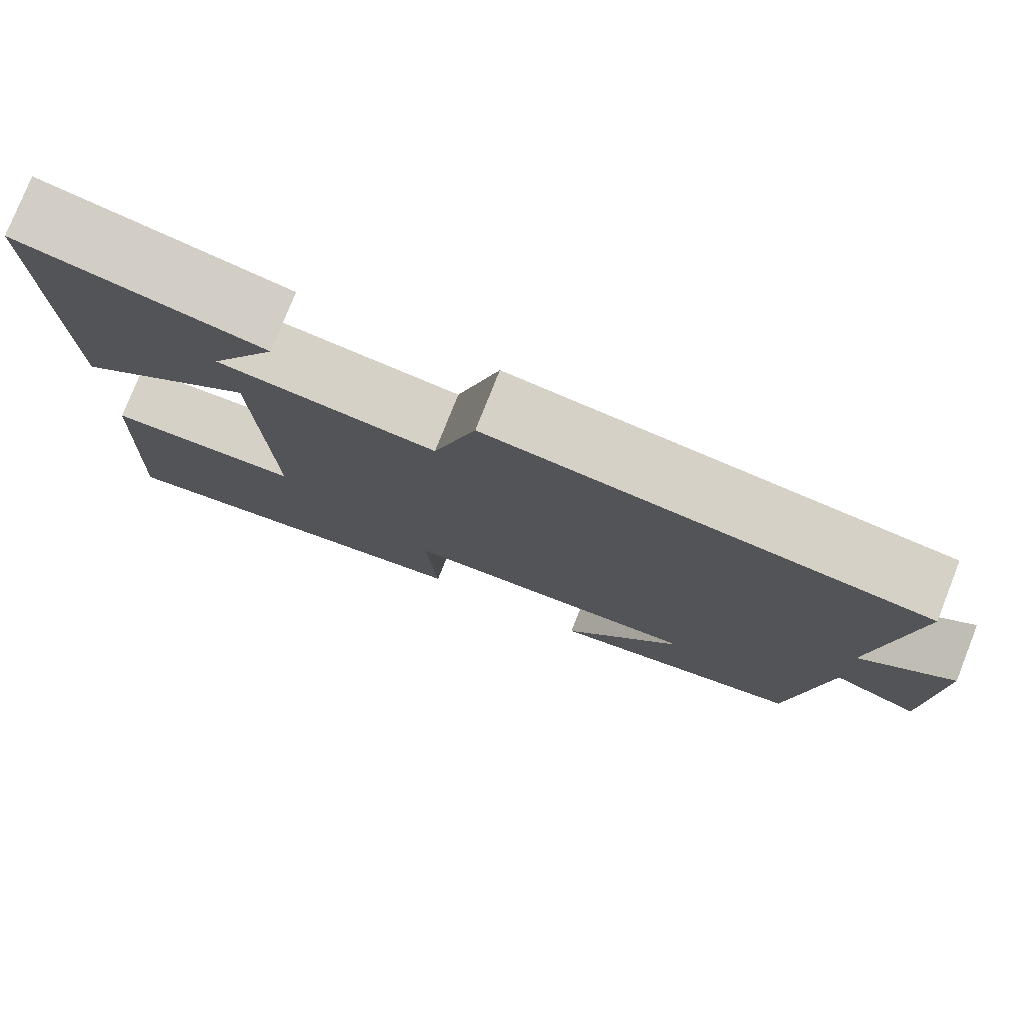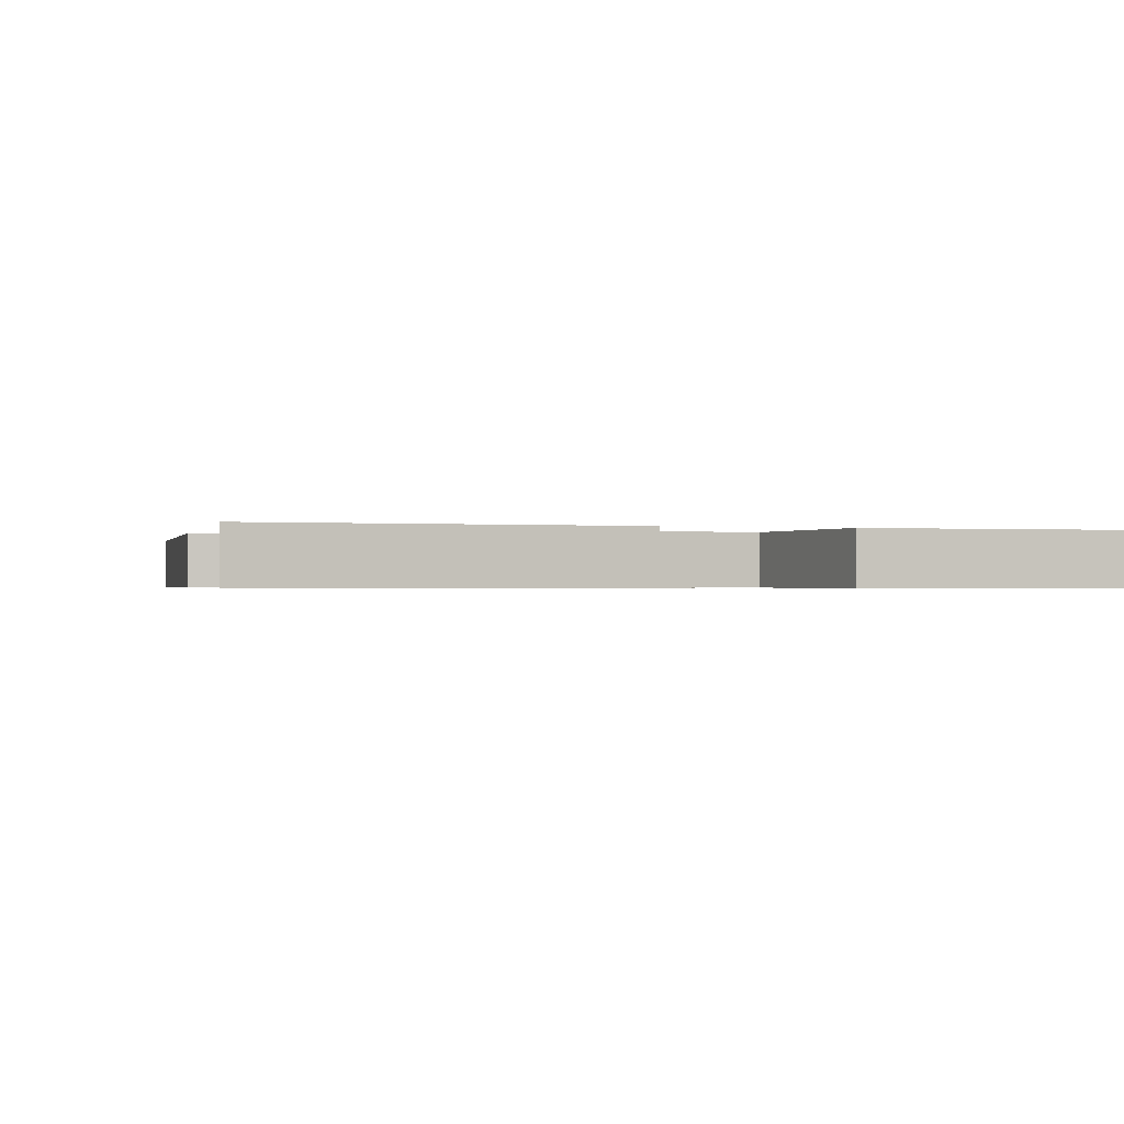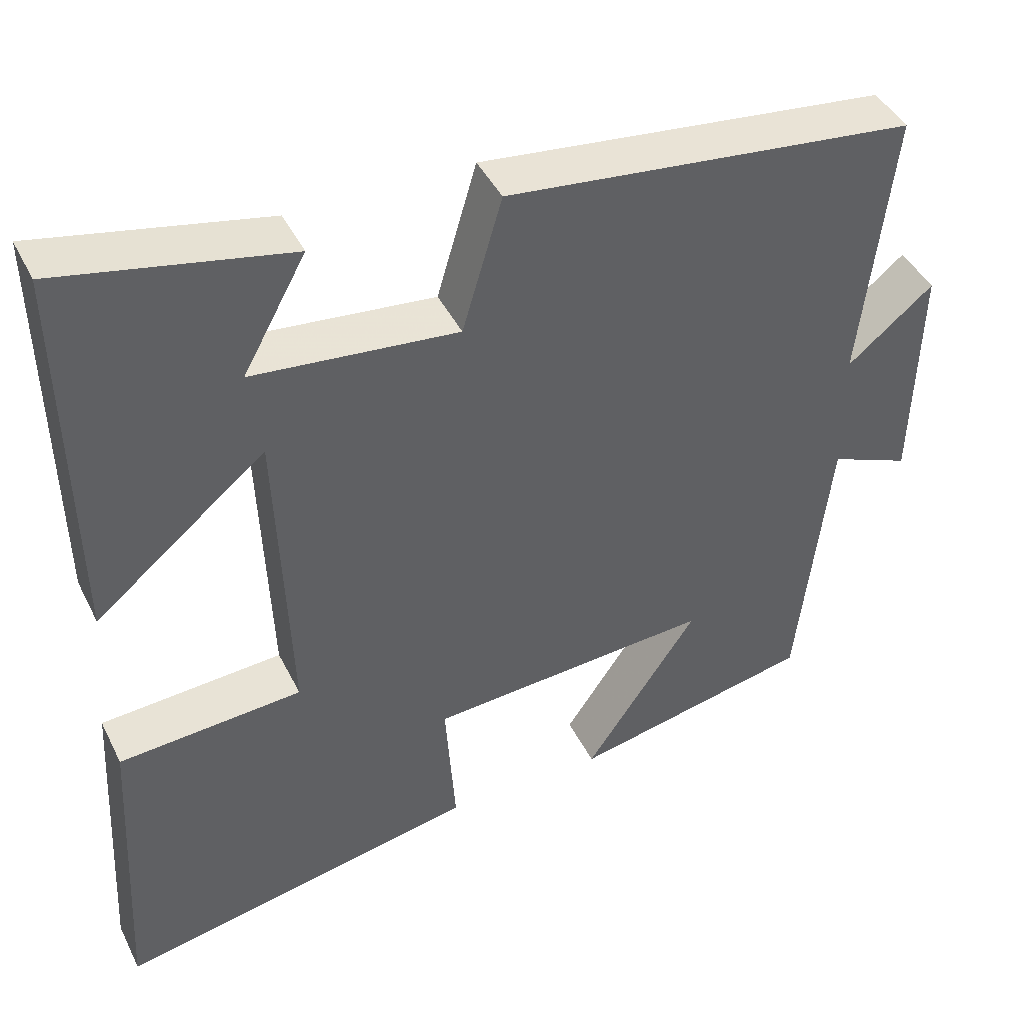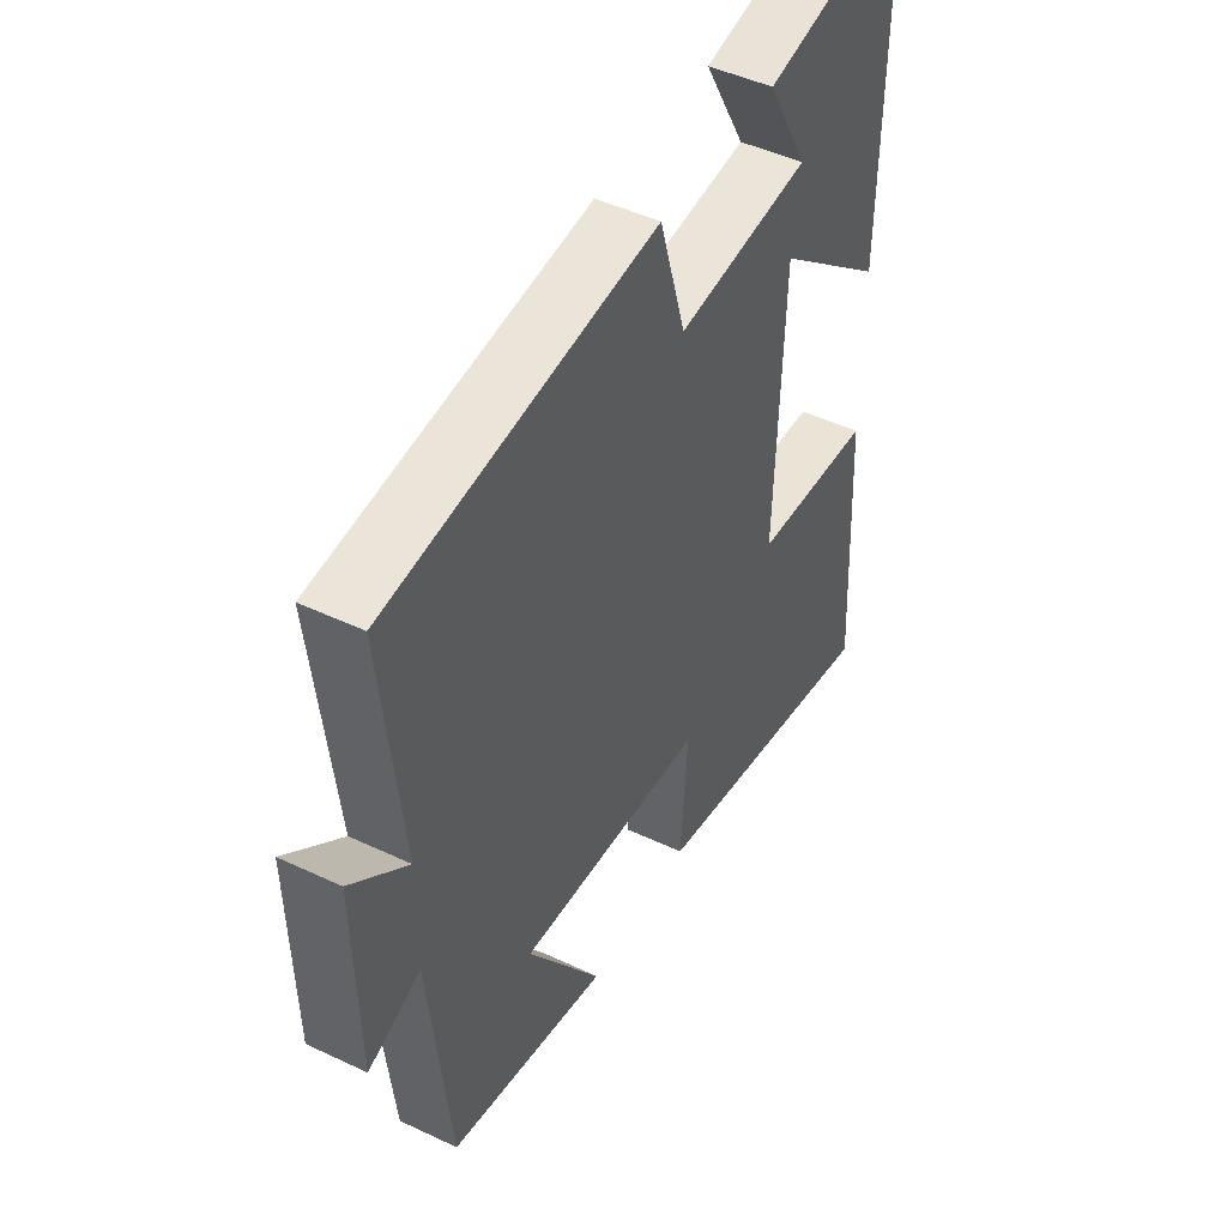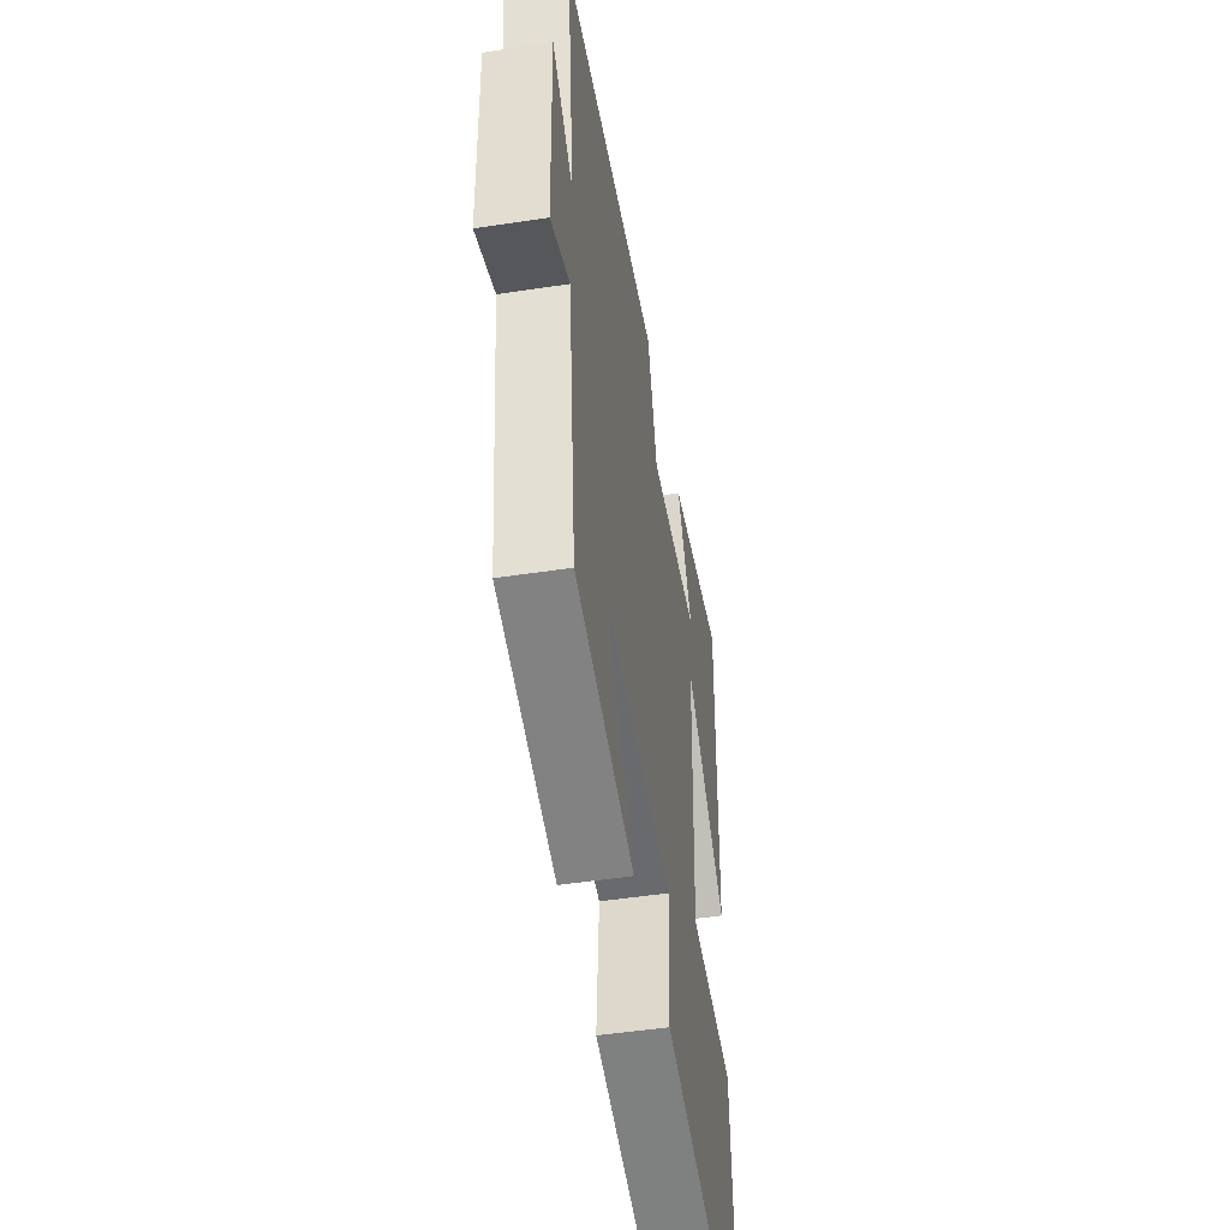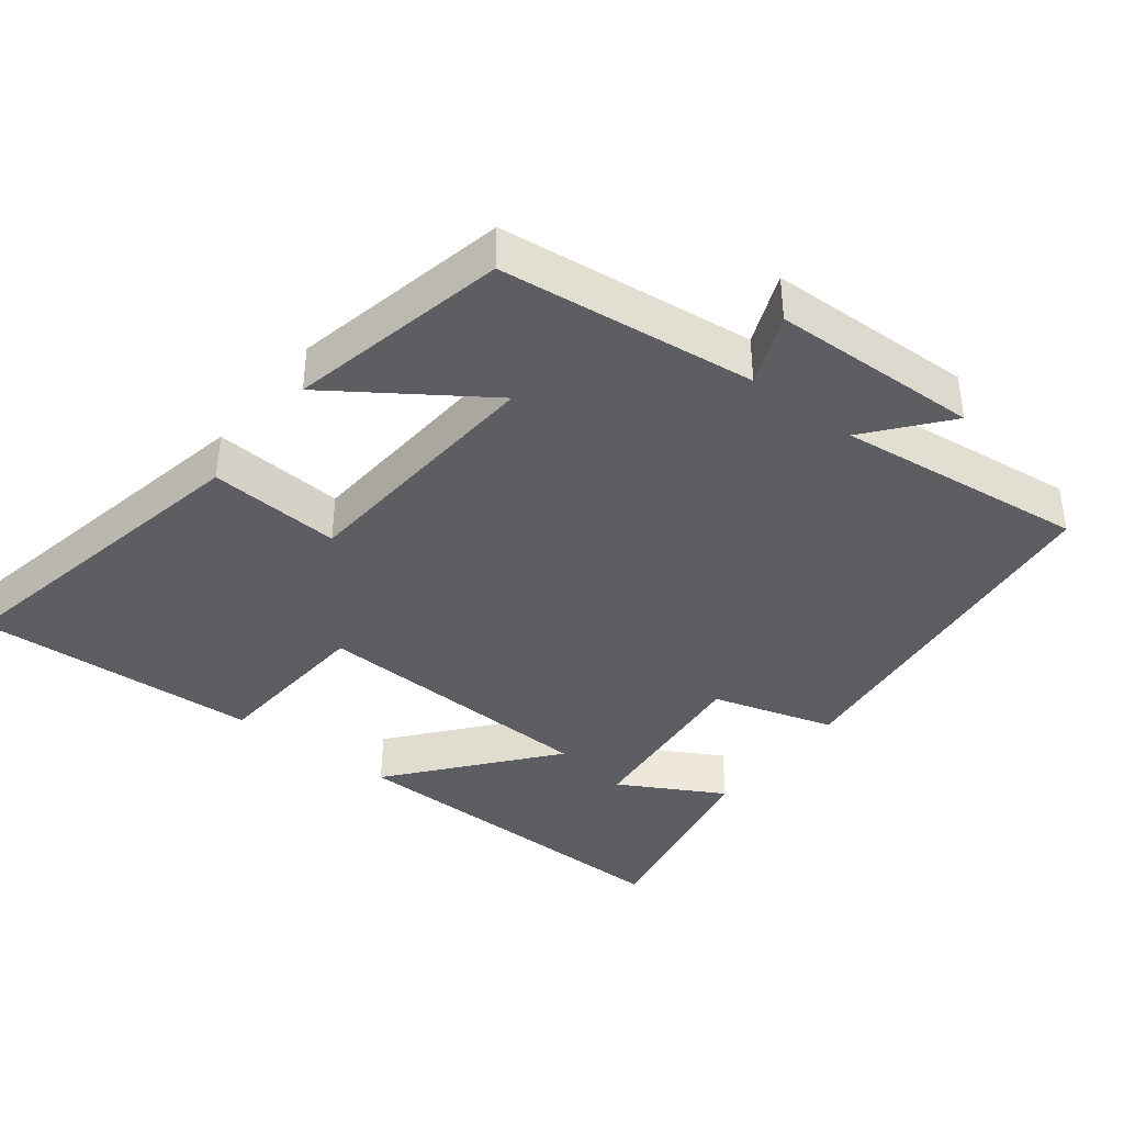
<metadata>
{"format":"obj","ext":"obj","renderer":"f3d","projection":"perspective","resolution":1024,"background":"white","views":[{"elev":78.0,"azim":-158.4,"up":"+Z"},{"elev":-0.6,"azim":70.7,"up":"+Y"},{"elev":43.4,"azim":155.0,"up":"+Z"},{"elev":46.6,"azim":-61.7,"up":"+Z"},{"elev":-49.1,"azim":-80.4,"up":"+Z"},{"elev":-39.0,"azim":-127.7,"up":"+Y"}]}
</metadata>
<code>
v 0.508 0.07 0.559
v 0.5 0.07 0.057
v 0.28 0.07 0.238
v 0.264 0.07 -0.172
v 0.5 0.07 -0.189
v 0.521 0.07 -0.592
v 0.056 0.07 -0.5
v 0.069 0.07 -0.314
v -0.295 0.07 -0.288
v -0.15 0.07 -0.5
v -0.459 0.07 -0.434
v -0.5 0.07 -0.073
v -0.602 0.07 -0.115
v -0.61 0.07 0.179
v -0.5 0.07 0.089
v -0.54 0.07 0.441
v -0.017 0.07 0.5
v 0.034 0.07 0.327
v 0.296 0.07 0.353
v 0.215 0.07 0.5
v 0.508 0 0.559
v 0.5 0 0.057
v 0.28 0 0.238
v 0.264 0 -0.172
v 0.5 0 -0.189
v 0.521 0 -0.592
v 0.056 0 -0.5
v 0.069 0 -0.314
v -0.295 0 -0.288
v -0.15 0 -0.5
v -0.459 0 -0.434
v -0.5 0 -0.073
v -0.602 0 -0.115
v -0.61 0 0.179
v -0.5 0 0.089
v -0.54 0 0.441
v -0.017 0 0.5
v 0.034 0 0.327
v 0.296 0 0.353
v 0.215 0 0.5
f 19 20 1 2
f 15 16 17 18
f 15 18 19
f 12 13 14 15
f 9 10 11 12
f 8 9 12 15
f 5 6 7 8
f 4 5 8
f 3 4 8 15
f 19 2 3
f 3 15 19
f 22 21 40 39
f 38 37 36 35
f 39 38 35
f 35 34 33 32
f 32 31 30 29
f 35 32 29 28
f 28 27 26 25
f 28 25 24
f 35 28 24 23
f 23 22 39
f 39 35 23
f 1 21 22 2
f 2 22 23 3
f 3 23 24 4
f 4 24 25 5
f 5 25 26 6
f 6 26 27 7
f 7 27 28 8
f 8 28 29 9
f 9 29 30 10
f 10 30 31 11
f 11 31 32 12
f 12 32 33 13
f 13 33 34 14
f 14 34 35 15
f 15 35 36 16
f 16 36 37 17
f 17 37 38 18
f 18 38 39 19
f 19 39 40 20
f 20 40 21 1

</code>
